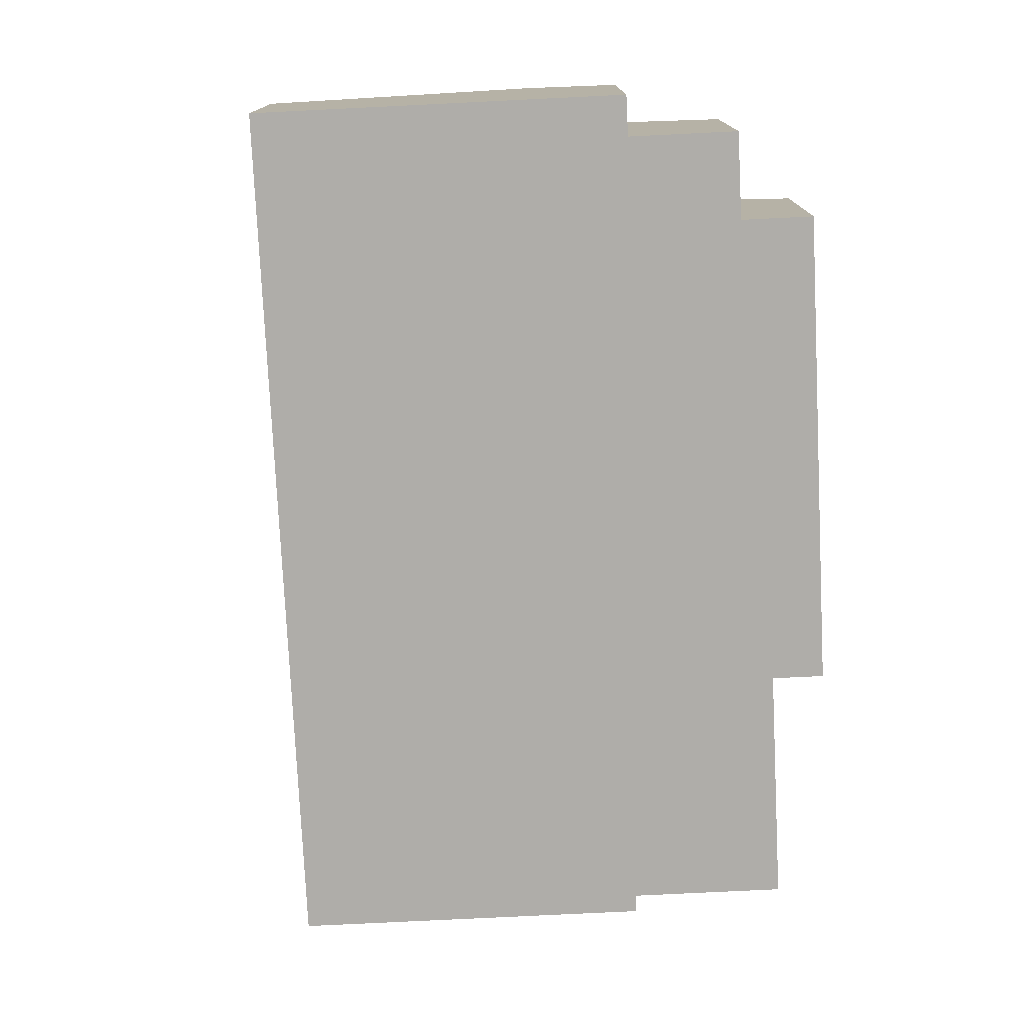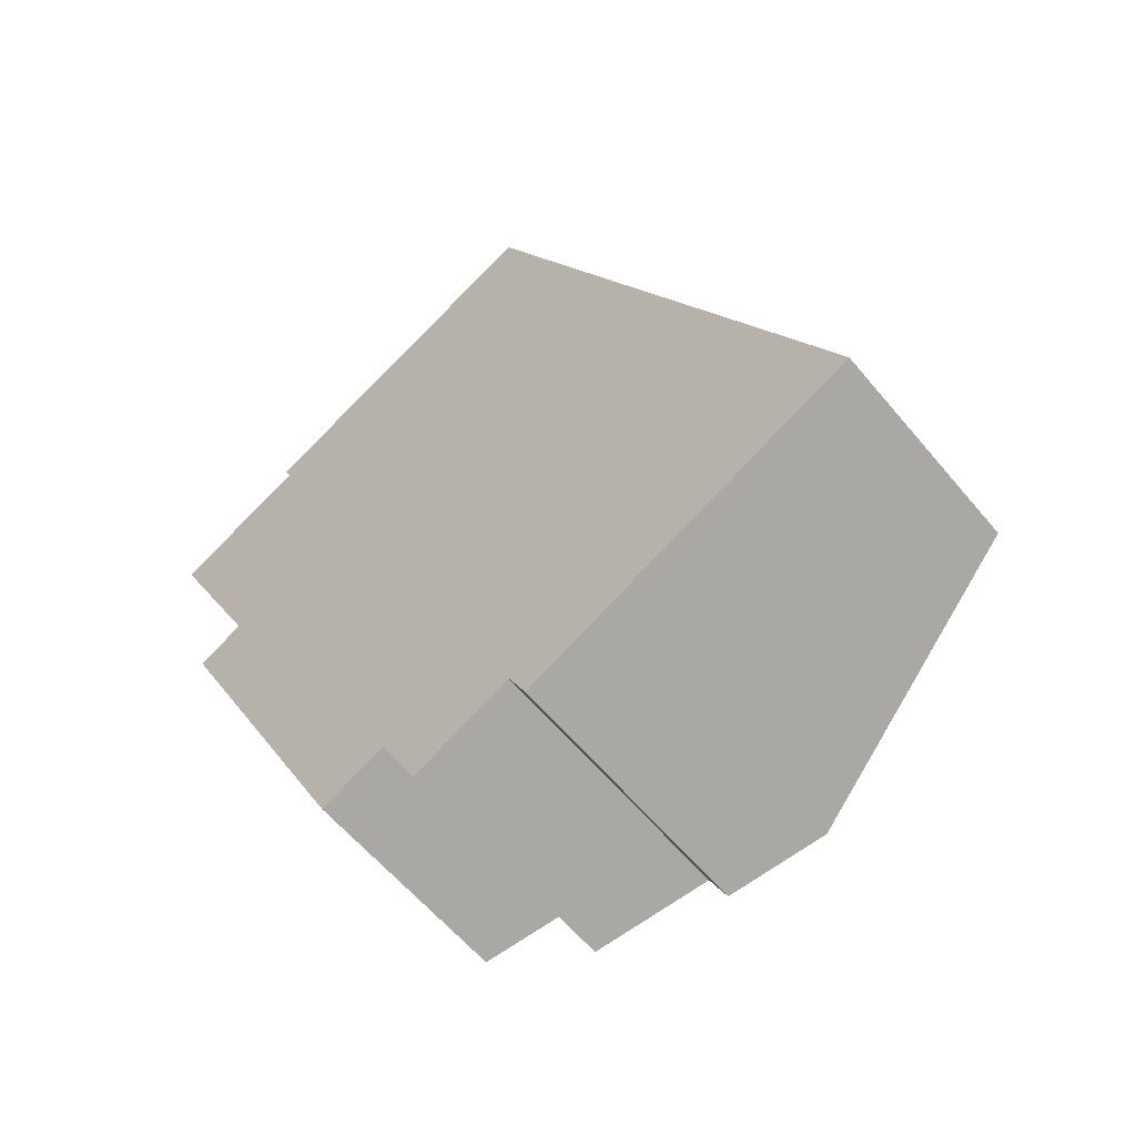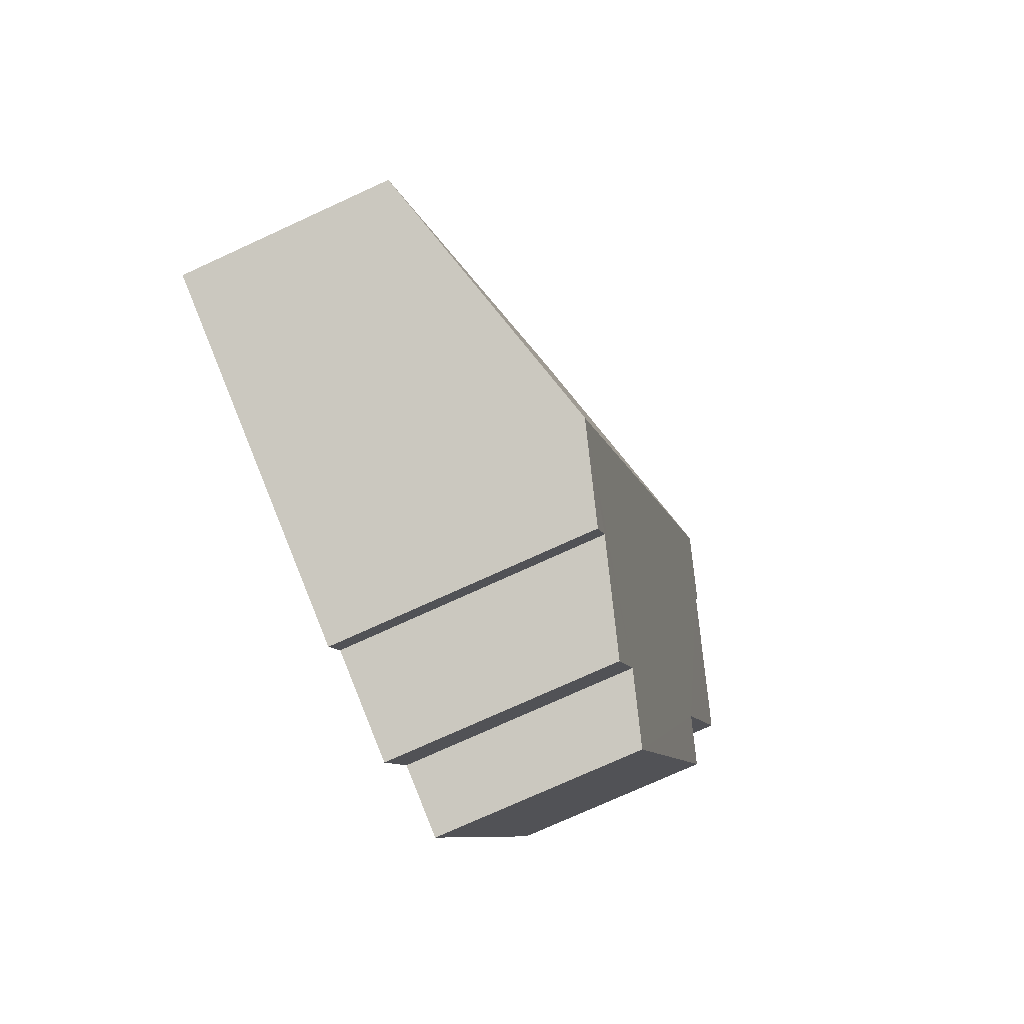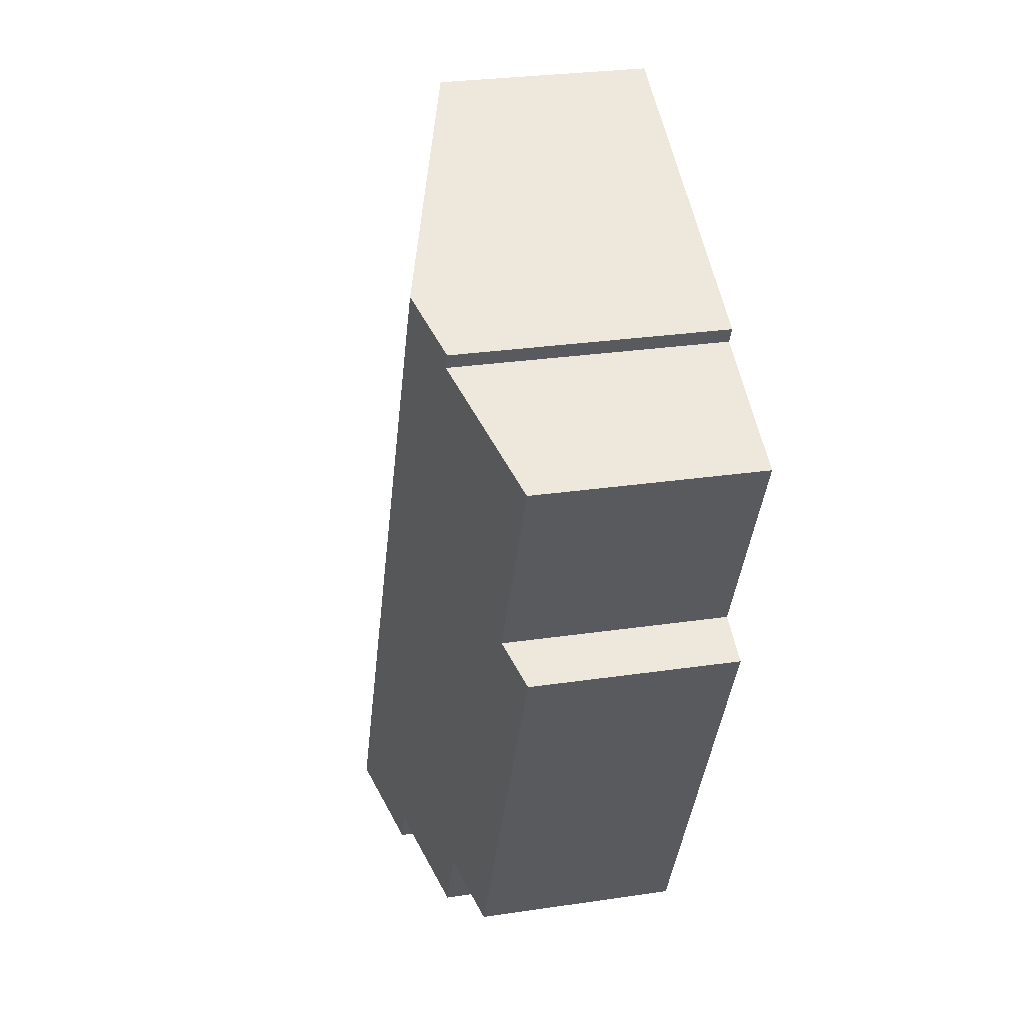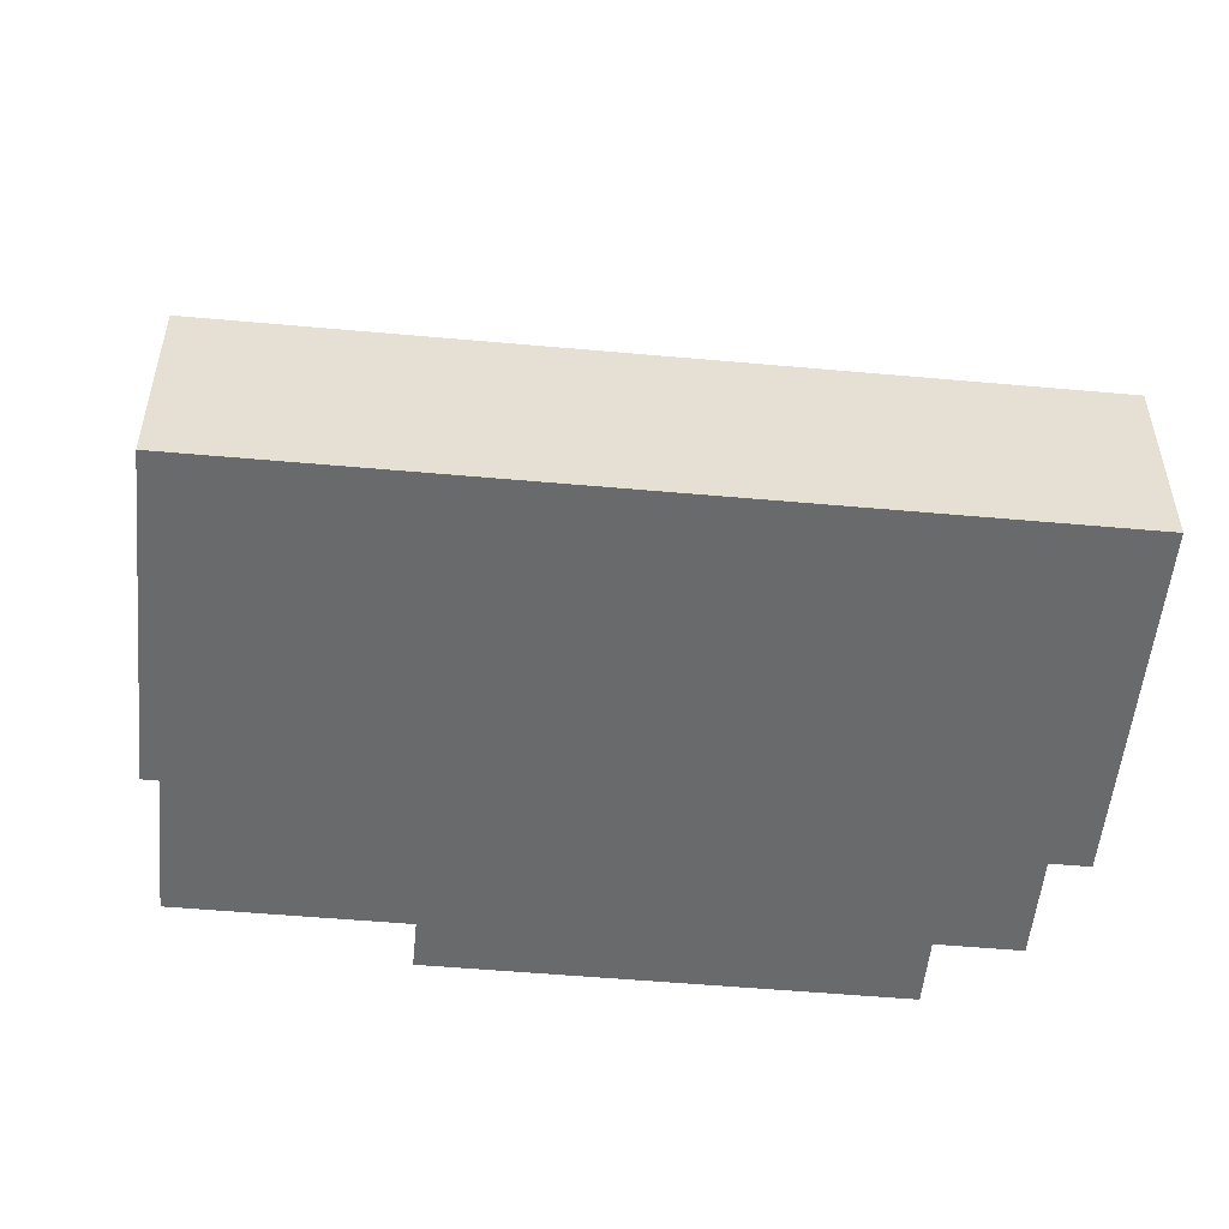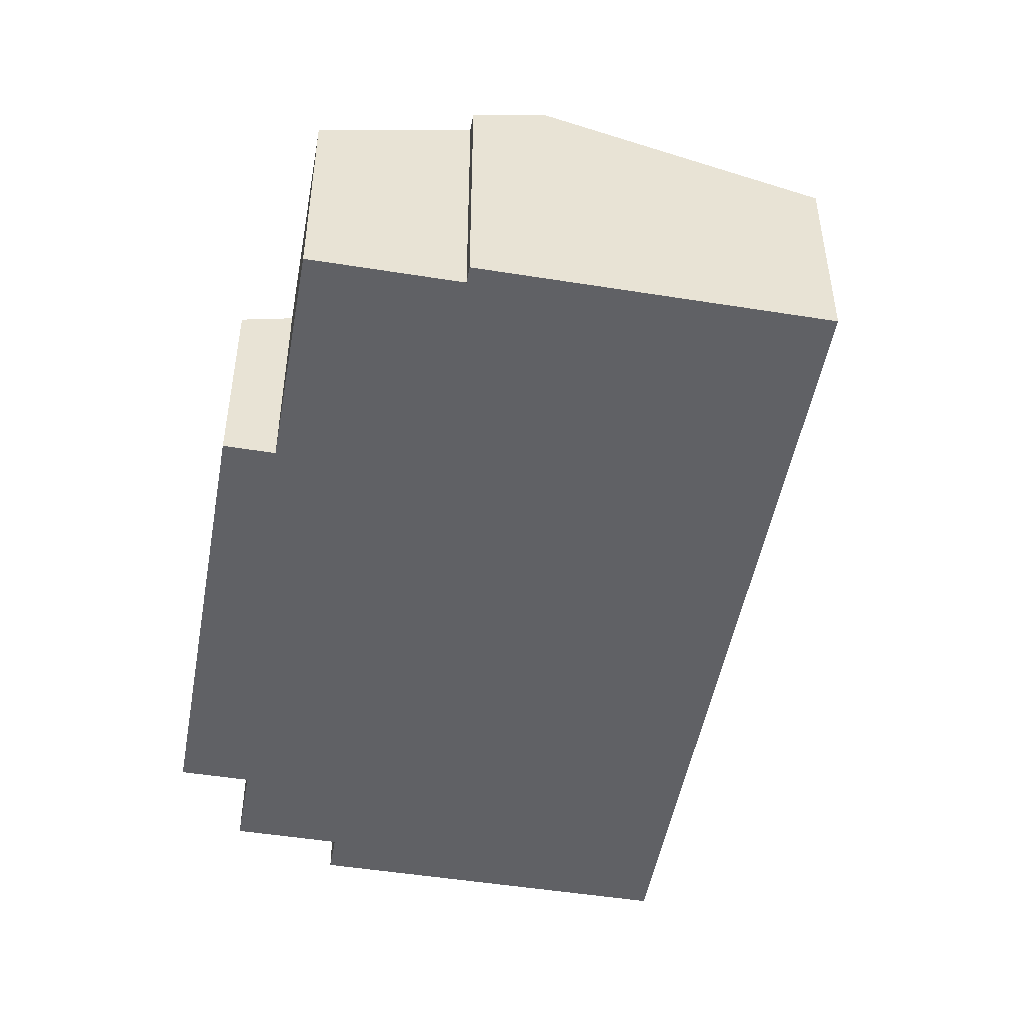
<metadata>
{"format":"obj","ext":"obj","renderer":"f3d","projection":"perspective","resolution":1024,"background":"white","views":[{"elev":-77.3,"azim":156.8,"up":"+Y"},{"elev":-59.4,"azim":39.4,"up":"+Z"},{"elev":-74.0,"azim":114.7,"up":"+Z"},{"elev":27.9,"azim":-102.8,"up":"+Z"},{"elev":-52.9,"azim":58.5,"up":"+Y"},{"elev":-49.1,"azim":-36.1,"up":"+Y"}]}
</metadata>
<code>
v  2.197 3.264 1.29
v  9.245 2.364 -6.033
v  6.437 3.264 -7.403
v  5.005 2.364 2.66
v  1.54 3.026 0.751
v  1.454 3.026 0.928
v  1.159 2.533 -2.375
v  0 2.532 1.55e-16
v  3.727 2.599 -7.114
v  2.994 2.364 -7.471
v  5.269 2.955 -7.459
v  4.159 2.599 -8
v  5.471 2.954 -7.874
v  0.633 2.364 -2.631
v  1.54 -4.599e-17 0.751
v  0 0 0
v  1.454 -5.682e-17 0.928
v  5.005 -1.629e-16 2.66
v  2.197 -7.899e-17 1.29
v  1.159 1.454e-16 -2.375
v  0.633 1.611e-16 -2.631
v  5.269 4.567e-16 -7.459
v  5.471 4.821e-16 -7.874
v  4.159 4.899e-16 -8
v  3.727 4.356e-16 -7.114
v  2.994 4.575e-16 -7.471
v  9.245 3.694e-16 -6.033
v  6.437 4.533e-16 -7.403
g defaultobject
f 1 2 3
f 2 1 4
f 1 5 6
f 5 7 8
f 7 5 1
f 7 1 3
f 7 3 9
f 7 9 10
f 9 3 11
f 9 11 12
f 11 3 13
f 10 14 7
f 8 15 5
f 15 8 16
f 6 4 1
f 4 6 17
f 4 17 18
f 18 17 19
f 14 20 7
f 20 14 21
f 15 6 5
f 6 15 17
f 13 22 11
f 22 13 23
f 24 9 12
f 9 24 25
f 26 14 10
f 14 26 21
f 20 8 7
f 8 20 16
f 18 2 4
f 2 18 27
f 27 3 2
f 3 27 28
f 3 28 13
f 13 28 23
f 22 12 11
f 12 22 24
f 25 10 9
f 10 25 26
f 19 15 18
f 15 19 17
f 18 28 27
f 28 18 23
f 23 18 22
f 22 18 24
f 24 18 25
f 25 18 26
f 26 18 20
f 20 18 15
f 20 15 16
f 21 26 20

</code>
